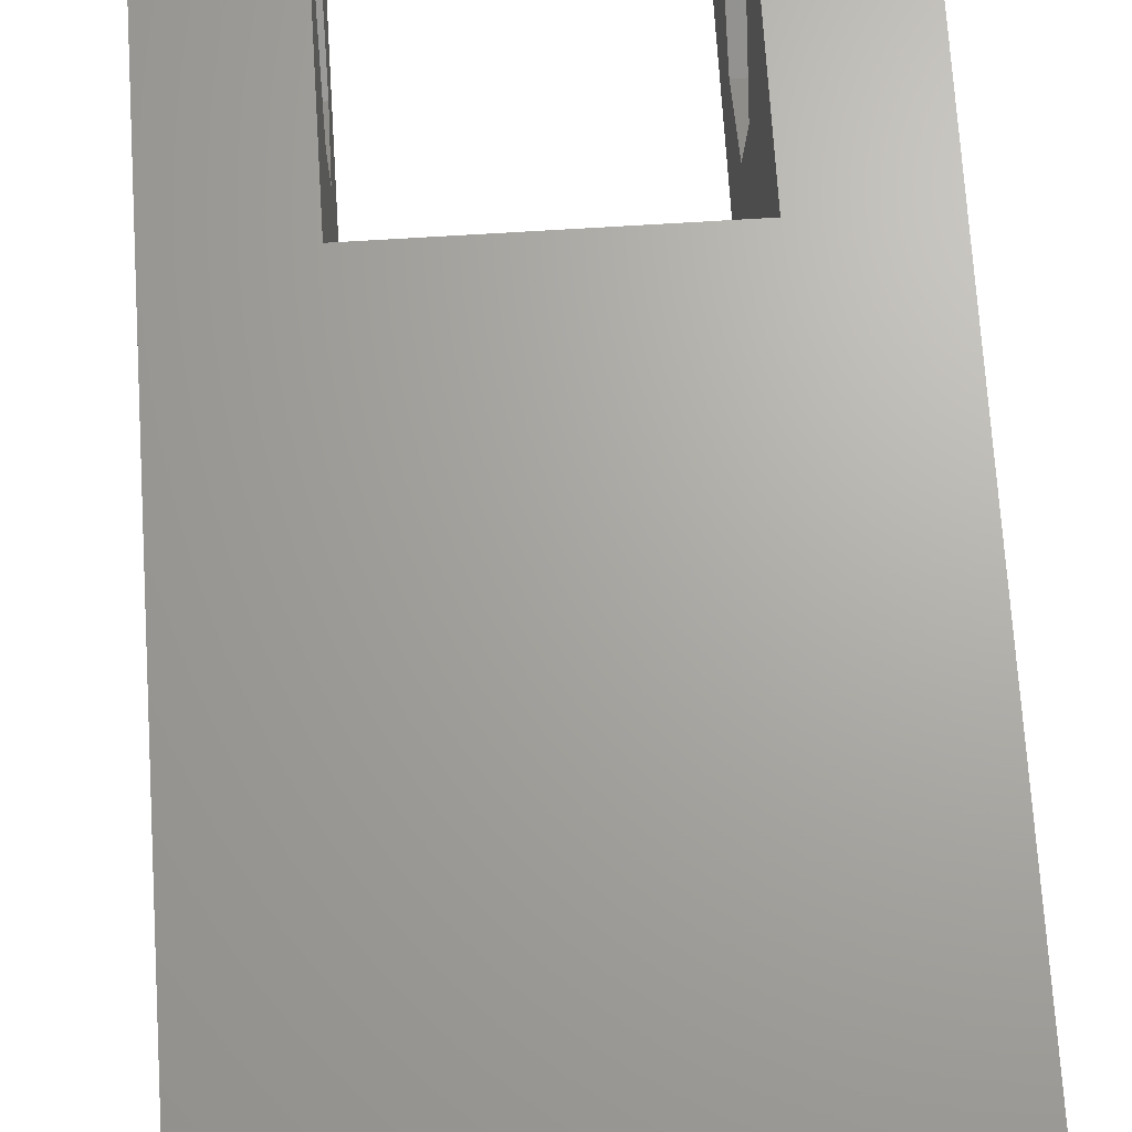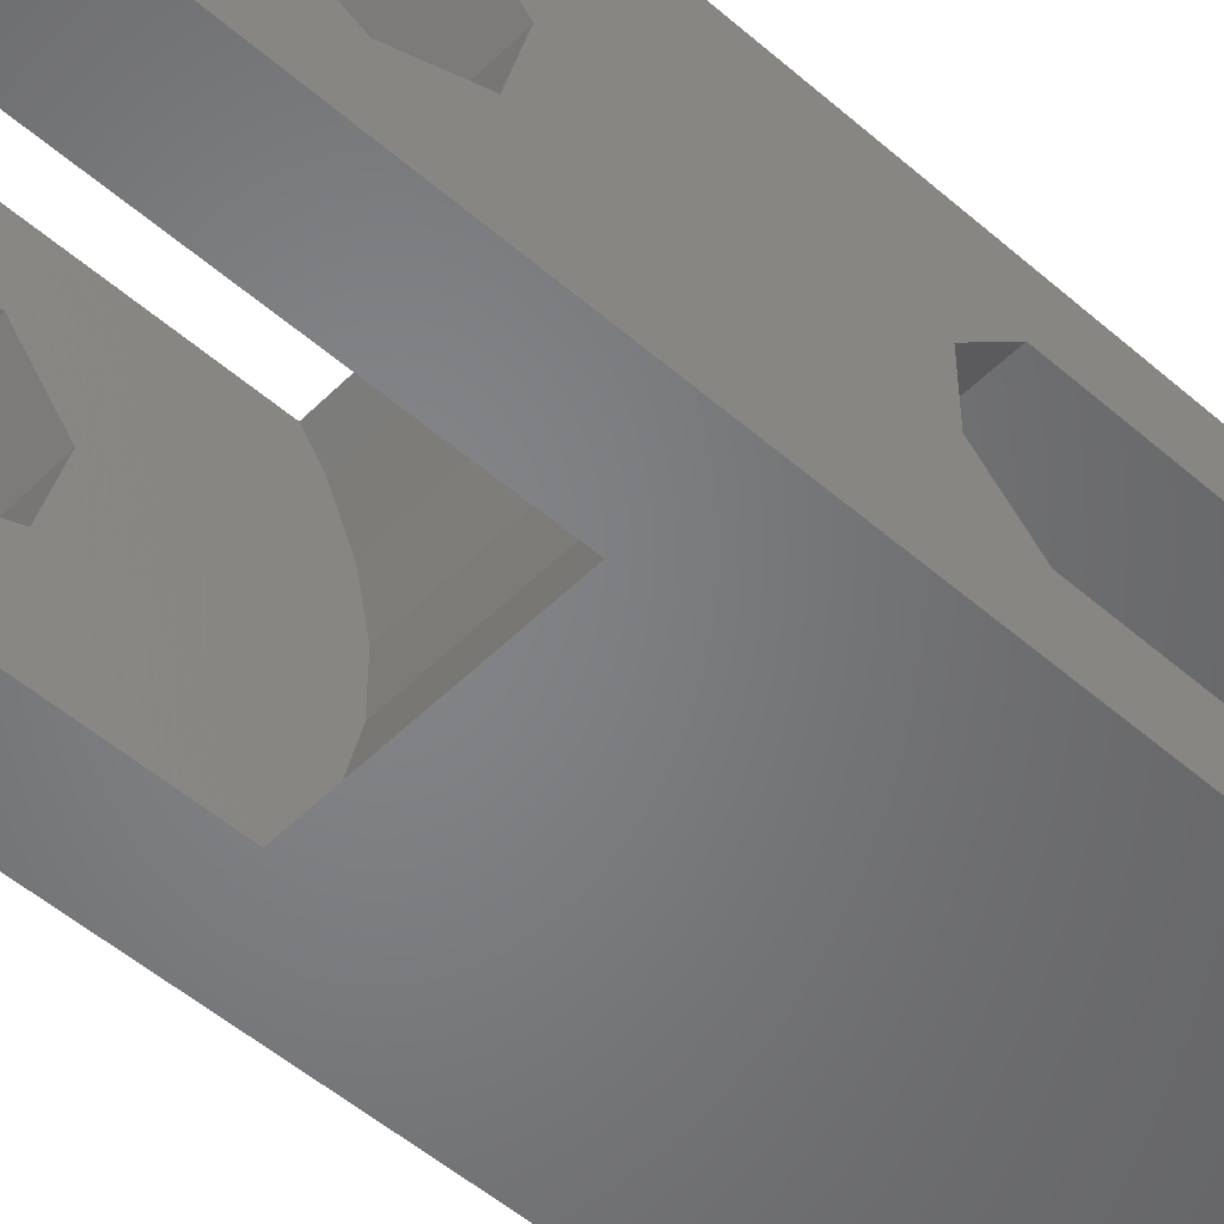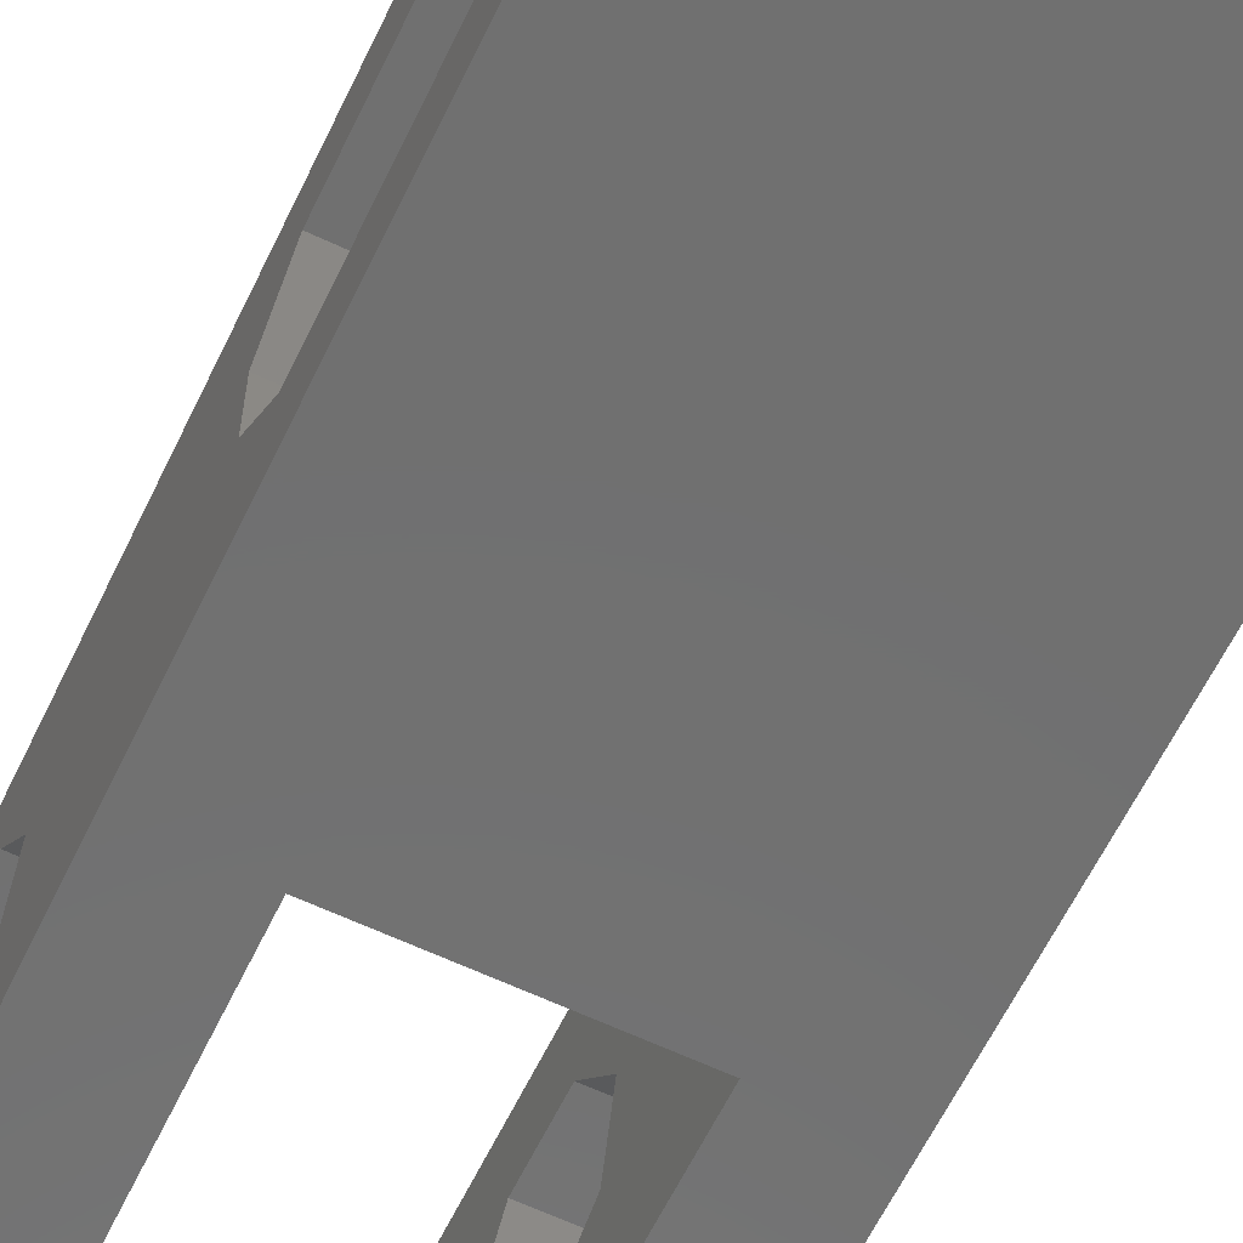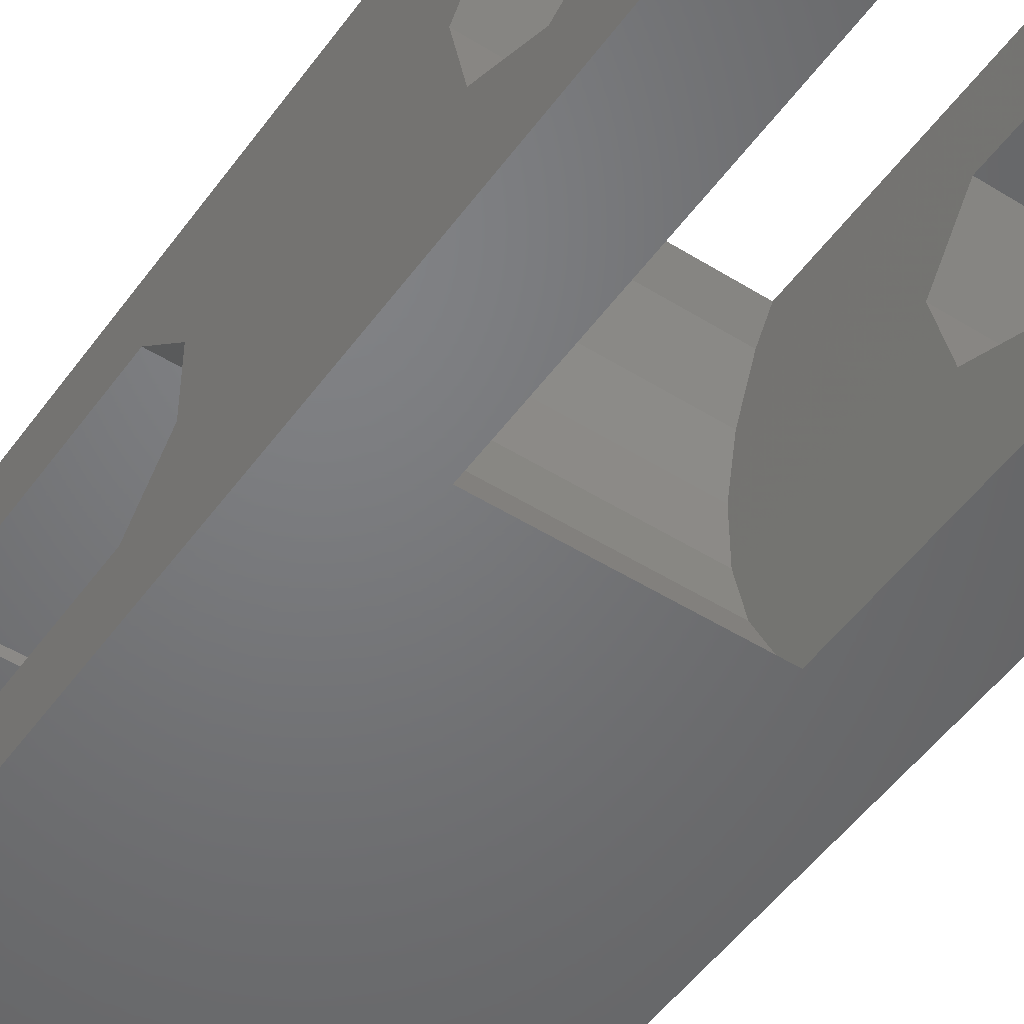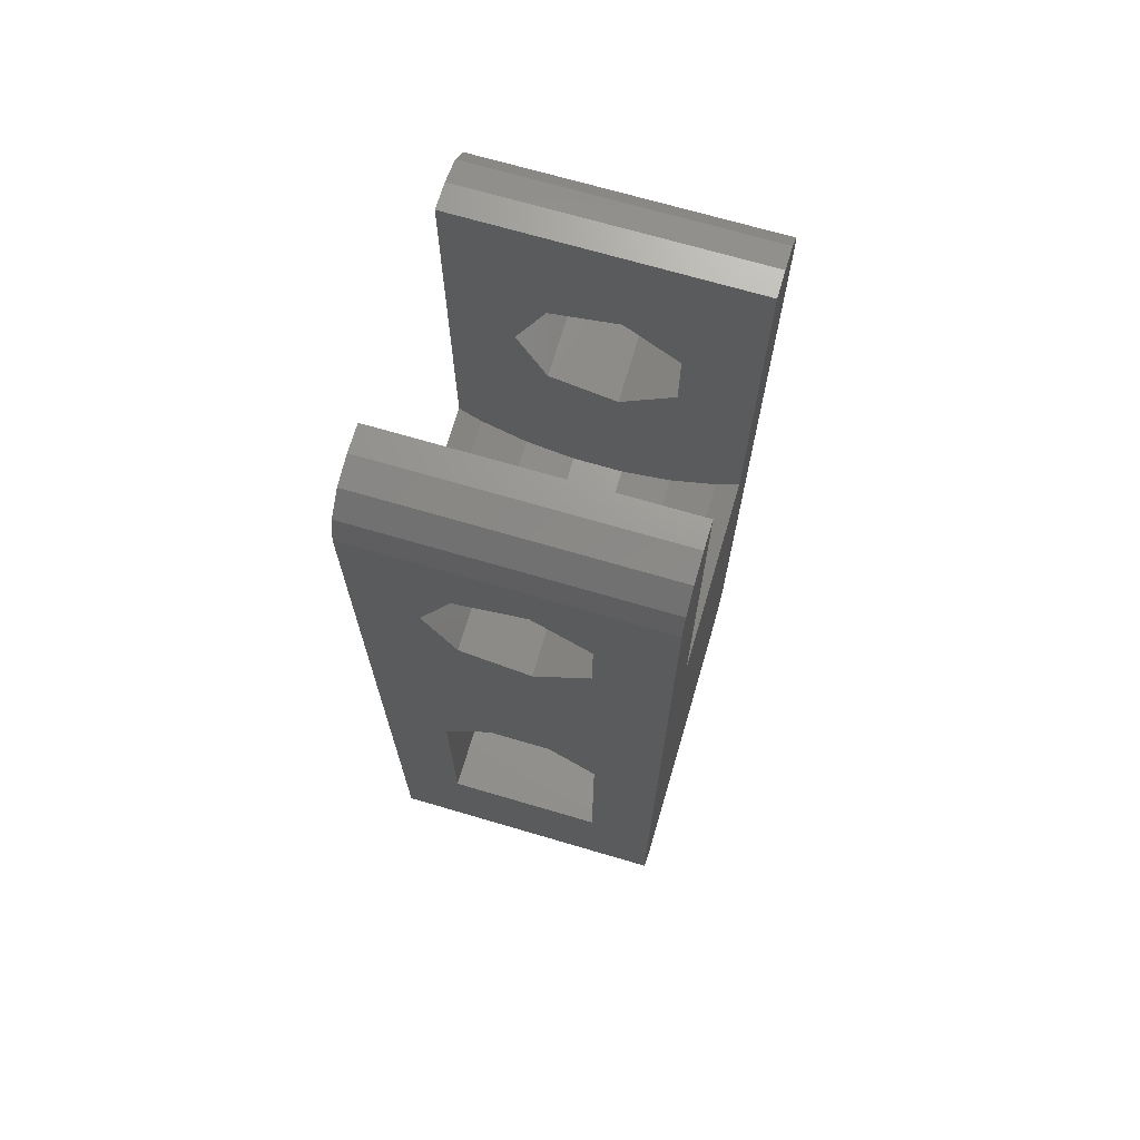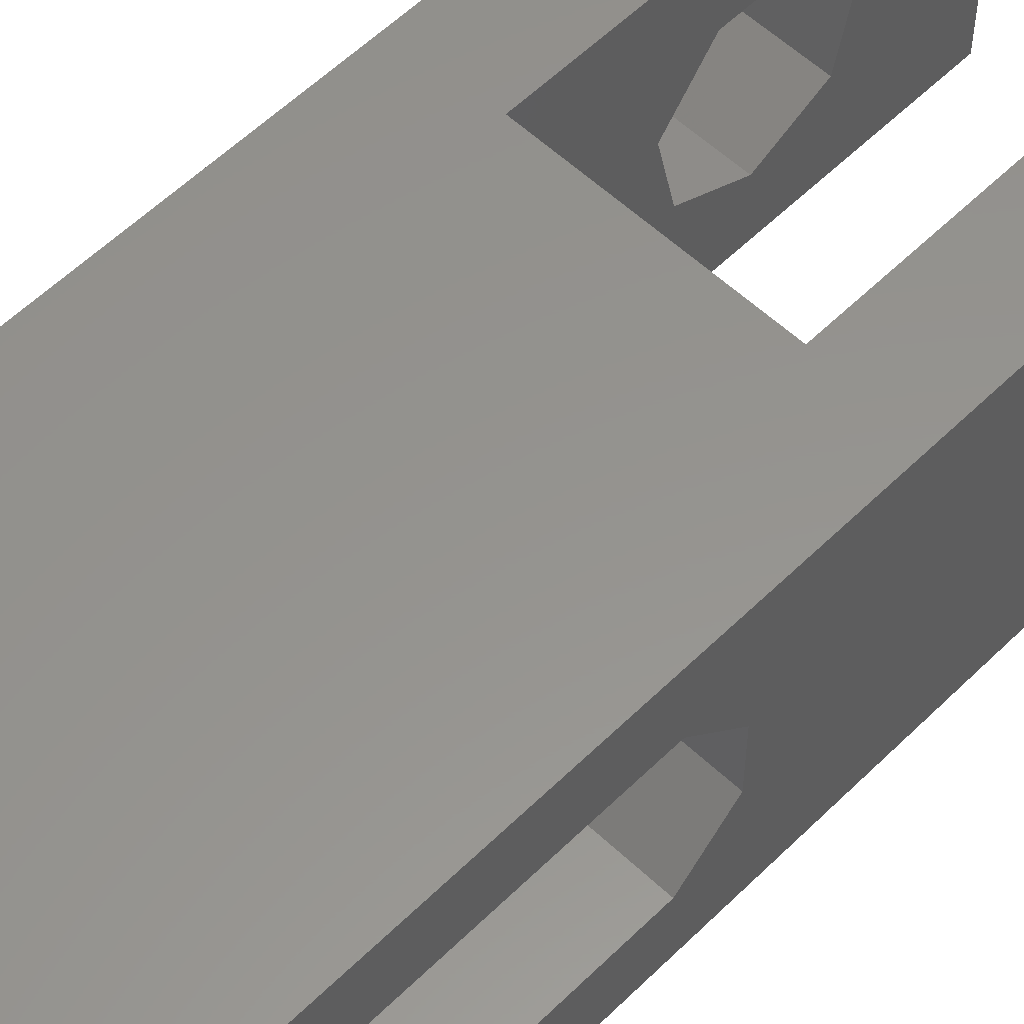
<metadata>
{"format":"stl","ext":"stl","renderer":"f3d","projection":"perspective","resolution":1024,"background":"white","views":[{"elev":67.1,"azim":-3.6,"up":"+Z"},{"elev":-51.9,"azim":-133.2,"up":"+Z"},{"elev":-62.2,"azim":-25.7,"up":"+Z"},{"elev":-50.3,"azim":145.5,"up":"+Z"},{"elev":69.9,"azim":-73.6,"up":"+Y"},{"elev":56.7,"azim":44.4,"up":"+Z"}]}
</metadata>
<code>
# stl→obj: 138 verts, 288 faces
v -10 0.616 9.744
v -10 25.8 0
v -10 0.616 6.256
v -10 -2 12.36
v -10 -22 16
v -10 25.8 16
v -10 -22 0
v -10 -14 12.36
v -10 -14 3.64
v -10 -2 3.64
v -10 16.05 12.05
v -10 14.48 5.194
v -10 13.61 9.001
v -10 18 3.5
v -10 19.95 12.05
v -10 21.52 5.194
v -10 22.39 9.001
v -9.598 -23.5 0
v -9.598 -23.5 16
v -9.598 27.3 0
v -8.5 28.4 0
v -7 28.8 0
v -5.5 28.8 0
v -5.5 18 0
v -5.5 7.278 0
v 5.5 7.278 0
v 9.598 -23.5 0
v 10 -22 0
v 5.5 28.72 0
v 5.5 28.8 0
v 7 28.8 0
v 8.5 28.4 0
v 9.598 27.3 0
v 10 25.8 0
v -8.5 -24.6 0
v -7 -25 0
v 8.5 -24.6 0
v 7 -25 0
v -7 -25 16
v -8.5 -24.6 16
v -5.5 7.278 16
v 5.5 7.278 16
v 9.598 -23.5 16
v 10 -22 16
v 8.5 -24.6 16
v 7 -25 16
v 10 25.8 16
v 5.5 18 16
v -9.598 27.3 16
v -5.5 28.72 16
v -7 28.8 16
v -8.5 28.4 16
v -5.5 28.8 16
v 5.5 28.8 16
v 8.5 28.4 16
v 7 28.8 16
v 9.598 27.3 16
v 10 -14 12.36
v 10 -14 11.82
v -2 -14 11.82
v -2 -14 11.53
v -2.038 -14 11.53
v -4.075 -14 8
v -2.038 -14 4.471
v 2.038 -14 4.471
v 10 -14 4.475
v 10 -14 3.64
v 2.04 -14 4.475
v 10 -2 12.36
v 10 0.616 9.744
v 10 0.616 6.256
v 10 -2 3.64
v -5.5 14.48 5.194
v -5.5 13.61 9.001
v -5.5 16.05 12.05
v -5.5 19.95 12.05
v -5.5 22.39 9.001
v -5.5 21.52 5.194
v -5.5 22.16 8
v -5.5 18 3.5
v -1.837 -25 6.535
v 1.723e-15 -25 5.65
v 2.291 -25 8.523
v 1.837 -25 6.535
v -2.291 -25 8.523
v -1.02 -25 10.12
v 1.02 -25 10.12
v 10 -17.2 4.475
v 10 -17.2 11.82
v 10 18 3.5
v 10 16.05 12.05
v 10 19.95 12.05
v 10 13.61 9.001
v 10 14.48 5.194
v 10 22.39 9.001
v 10 21.52 5.194
v 5.5 28.8 0.1078
v 5.5 28.8 8
v 5.5 18 12.05
v 5.5 16.05 12.05
v 5.5 13.61 9.001
v 5.5 14.48 5.194
v 5.5 21.52 5.194
v 5.5 22.16 8
v 5.5 18 3.5
v 5.5 6.352 1.275
v 5.5 5.208 3.844
v 5.5 4.624 6.594
v 5.5 4.624 9.406
v 5.5 5.208 12.16
v 5.5 6.352 14.72
v -5.5 6.352 1.275
v -5.5 6.352 14.72
v -5.5 5.208 12.16
v -5.5 4.624 9.406
v -5.5 5.208 3.844
v -5.5 4.624 6.594
v -5.5 28.8 15.89
v -5.5 28.8 8
v 5.5 22.39 9.001
v 5.5 19.95 12.05
v 2.04 -17.2 4.475
v 2.038 -17.2 4.471
v 4.075 -17.2 8
v -2.038 -17.2 4.471
v -4.075 -17.2 8
v -2.038 -17.2 11.53
v -2 -17.2 11.53
v -2 -17.2 11.82
v -2 -17.2 8.888
v -1.837 -17.2 6.535
v -2.291 -17.2 8.523
v 8.667e-17 -17.2 5.65
v 1.837 -17.2 6.535
v 2.291 -17.2 8.523
v 2.172 -17.2 8
v 1.02 -17.2 10.12
v -1.02 -17.2 10.12
f 1 2 3
f 4 5 6
f 7 5 8
f 7 8 9
f 7 9 2
f 9 10 2
f 10 3 2
f 11 1 6
f 1 4 6
f 12 1 13
f 14 1 12
f 2 1 14
f 11 6 15
f 2 16 6
f 16 17 6
f 17 15 6
f 13 1 11
f 8 5 4
f 16 2 14
f 7 18 5
f 5 18 19
f 7 2 18
f 18 2 20
f 18 20 21
f 18 21 22
f 18 22 23
f 18 23 24
f 18 24 25
f 18 25 26
f 27 18 28
f 29 30 31
f 29 31 26
f 26 31 32
f 26 32 33
f 26 33 34
f 26 34 28
f 26 28 18
f 35 18 36
f 18 27 37
f 18 37 38
f 18 38 36
f 6 5 19
f 39 6 40
f 40 6 19
f 41 6 39
f 42 43 44
f 42 45 43
f 42 46 45
f 42 41 46
f 47 48 44
f 49 6 50
f 48 42 44
f 46 41 39
f 49 51 52
f 49 53 51
f 49 50 53
f 54 55 56
f 54 57 55
f 54 47 57
f 54 48 47
f 41 50 6
f 58 59 8
f 8 59 60
f 8 60 61
f 8 61 62
f 8 62 63
f 63 64 8
f 65 66 67
f 65 67 64
f 64 67 9
f 64 9 8
f 66 65 68
f 69 58 4
f 4 58 8
f 1 70 69
f 4 1 69
f 71 70 1
f 3 71 1
f 72 71 3
f 10 72 3
f 67 72 10
f 9 67 10
f 73 12 74
f 74 12 13
f 75 74 11
f 11 74 13
f 76 75 15
f 15 75 11
f 17 77 76
f 15 17 76
f 78 79 77
f 16 78 17
f 17 78 77
f 80 78 16
f 14 80 16
f 12 73 14
f 14 73 80
f 18 35 19
f 19 35 40
f 40 35 36
f 39 40 36
f 81 36 38
f 82 81 38
f 39 36 81
f 83 84 38
f 39 81 85
f 46 39 86
f 46 86 87
f 46 83 38
f 46 87 83
f 85 86 39
f 84 82 38
f 46 38 37
f 45 46 37
f 45 37 27
f 43 45 27
f 43 27 28
f 44 43 28
f 67 28 34
f 67 66 88
f 44 28 88
f 72 67 34
f 44 88 89
f 44 89 59
f 44 59 58
f 90 69 34
f 47 44 69
f 69 70 34
f 91 92 47
f 71 72 34
f 88 28 67
f 93 69 94
f 91 69 93
f 92 95 47
f 47 69 91
f 96 90 34
f 47 95 34
f 95 96 34
f 94 69 90
f 58 69 44
f 70 71 34
f 34 33 57
f 47 34 57
f 32 55 33
f 33 55 57
f 31 56 32
f 32 56 55
f 30 97 31
f 31 97 98
f 31 98 54
f 31 54 56
f 97 30 29
f 99 100 48
f 48 100 101
f 101 26 48
f 102 26 101
f 103 104 98
f 103 98 105
f 105 98 97
f 105 97 29
f 105 29 26
f 105 26 102
f 48 26 106
f 48 106 107
f 48 107 108
f 48 108 109
f 48 109 110
f 48 110 111
f 48 111 42
f 26 25 106
f 106 25 112
f 113 114 115
f 116 113 117
f 117 113 115
f 112 113 116
f 25 113 112
f 24 113 25
f 73 113 24
f 80 73 24
f 75 113 74
f 76 113 75
f 118 113 76
f 119 76 77
f 119 77 79
f 118 76 119
f 50 113 118
f 41 113 50
f 73 74 113
f 23 119 79
f 80 23 78
f 78 23 79
f 24 23 80
f 22 51 23
f 118 51 53
f 23 51 118
f 23 118 119
f 21 52 22
f 22 52 51
f 20 49 21
f 21 49 52
f 2 6 20
f 20 6 49
f 118 53 50
f 111 113 42
f 42 113 41
f 54 98 48
f 120 98 104
f 48 98 120
f 48 121 99
f 121 48 120
f 88 66 68
f 122 88 68
f 122 68 65
f 122 65 123
f 122 123 124
f 123 65 64
f 125 123 64
f 125 64 63
f 126 125 63
f 63 62 127
f 126 63 127
f 61 128 62
f 62 128 127
f 60 128 61
f 129 128 60
f 130 128 129
f 59 89 60
f 60 89 129
f 85 81 131
f 132 85 131
f 81 82 133
f 131 81 133
f 82 84 134
f 133 82 134
f 83 135 84
f 84 135 136
f 84 136 134
f 83 87 135
f 135 87 137
f 87 86 137
f 137 86 138
f 86 130 138
f 85 130 86
f 132 130 85
f 138 129 137
f 124 88 122
f 135 124 136
f 89 88 137
f 89 137 129
f 130 129 138
f 137 88 124
f 137 124 135
f 94 102 93
f 93 102 101
f 94 90 105
f 102 94 105
f 105 90 96
f 103 105 96
f 103 96 95
f 104 103 120
f 120 103 95
f 120 95 92
f 121 120 92
f 99 121 92
f 99 92 91
f 91 100 99
f 93 101 91
f 91 101 100
f 110 114 111
f 111 114 113
f 109 115 110
f 110 115 114
f 108 117 109
f 109 117 115
f 107 116 108
f 108 116 117
f 106 112 107
f 107 112 116
f 128 130 127
f 127 130 132
f 133 123 131
f 134 136 124
f 134 124 123
f 134 123 133
f 131 123 125
f 131 125 132
f 132 125 126
f 132 126 127

</code>
